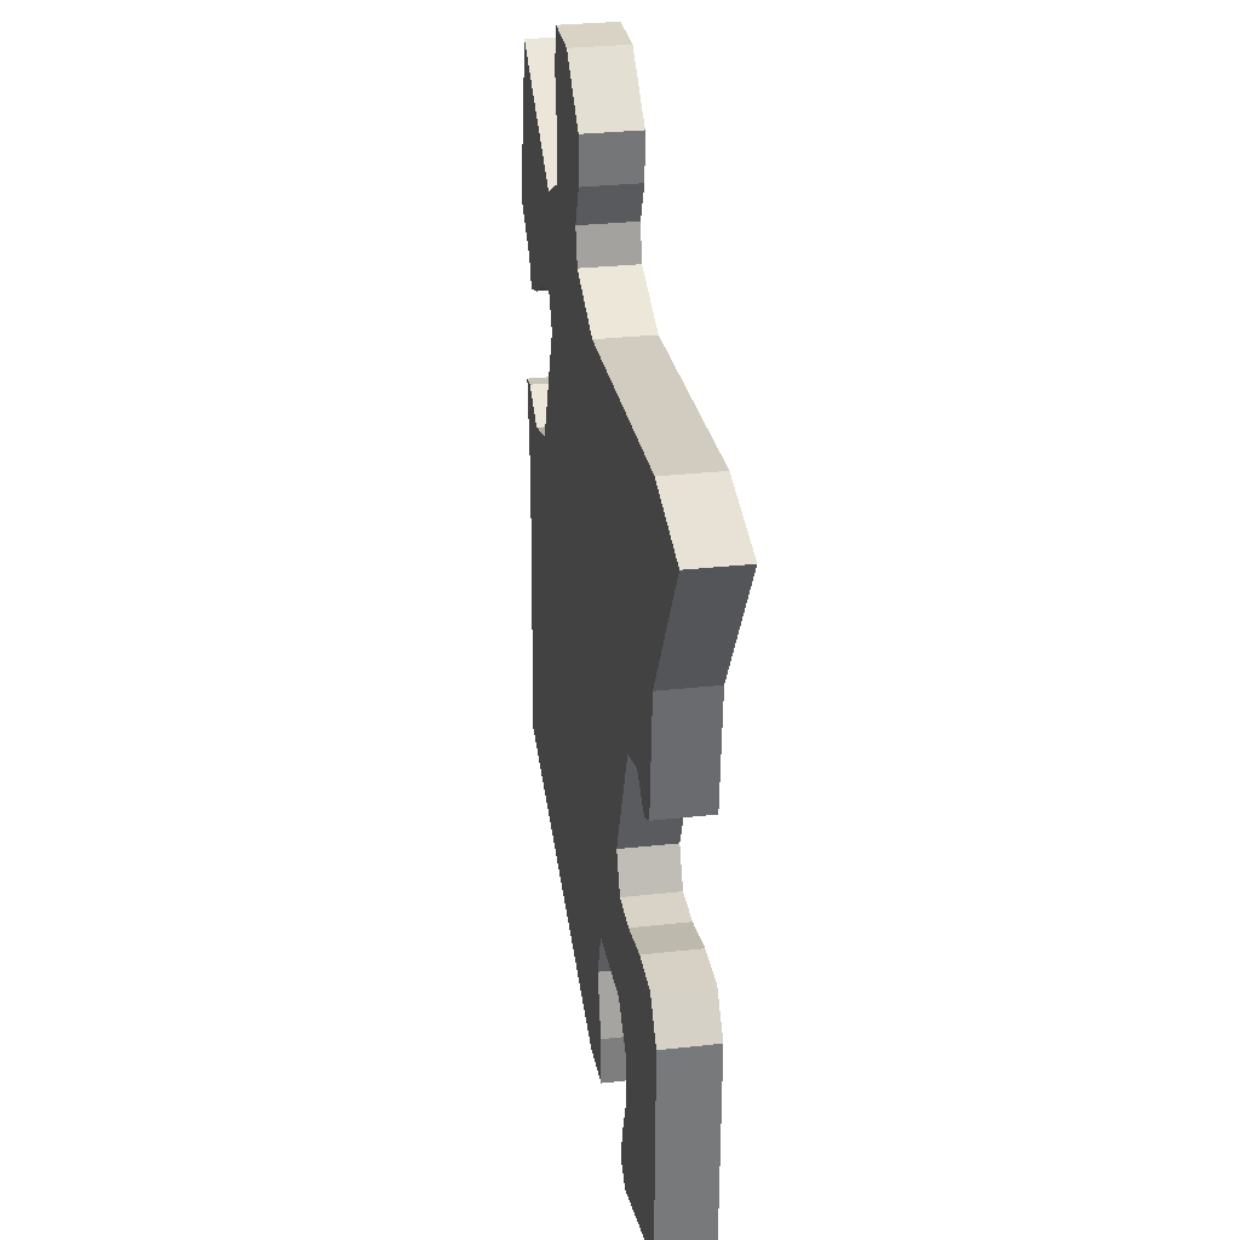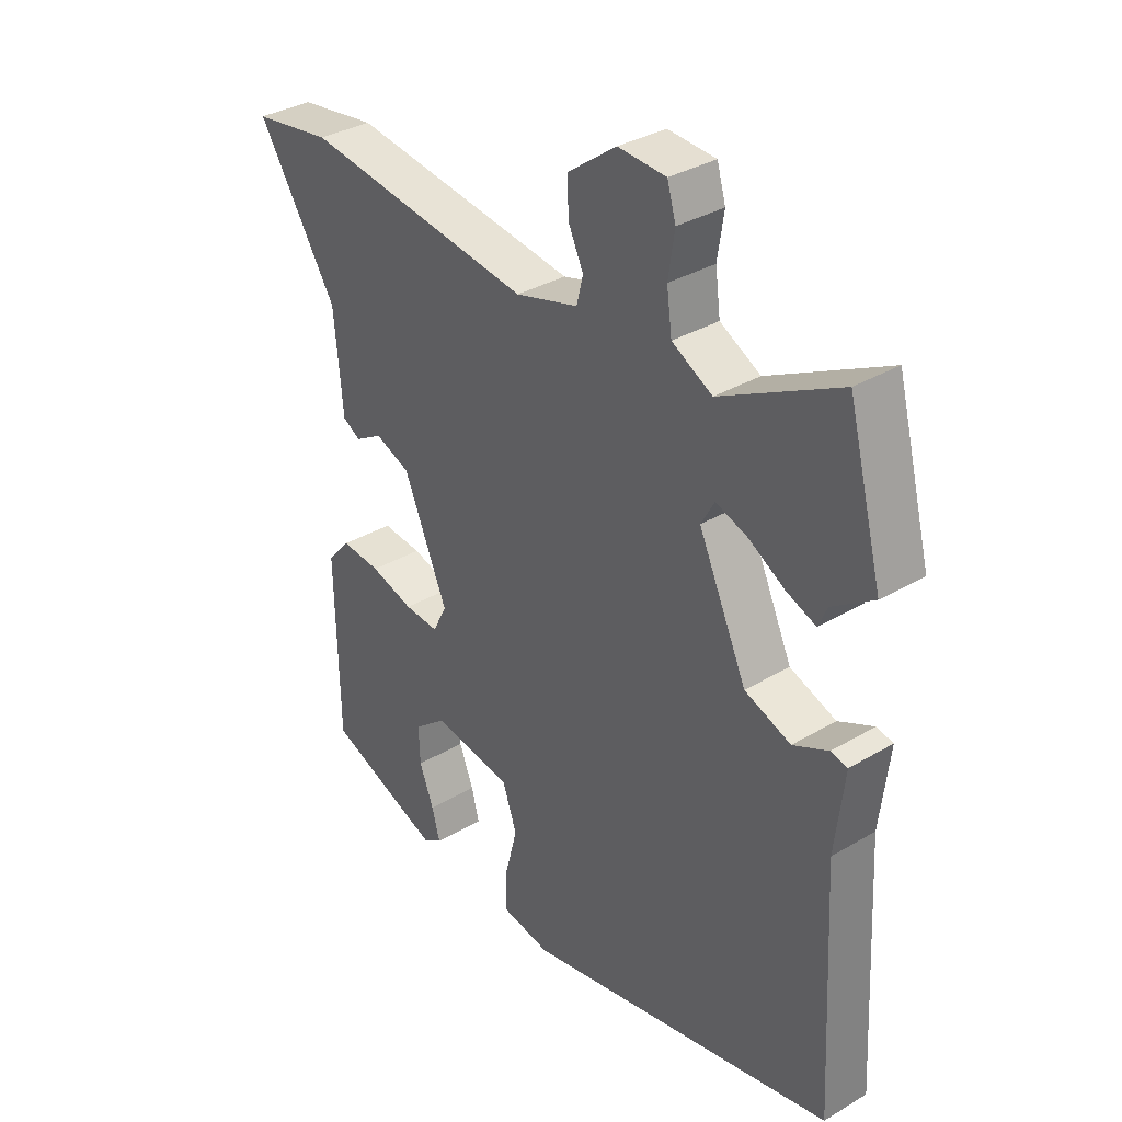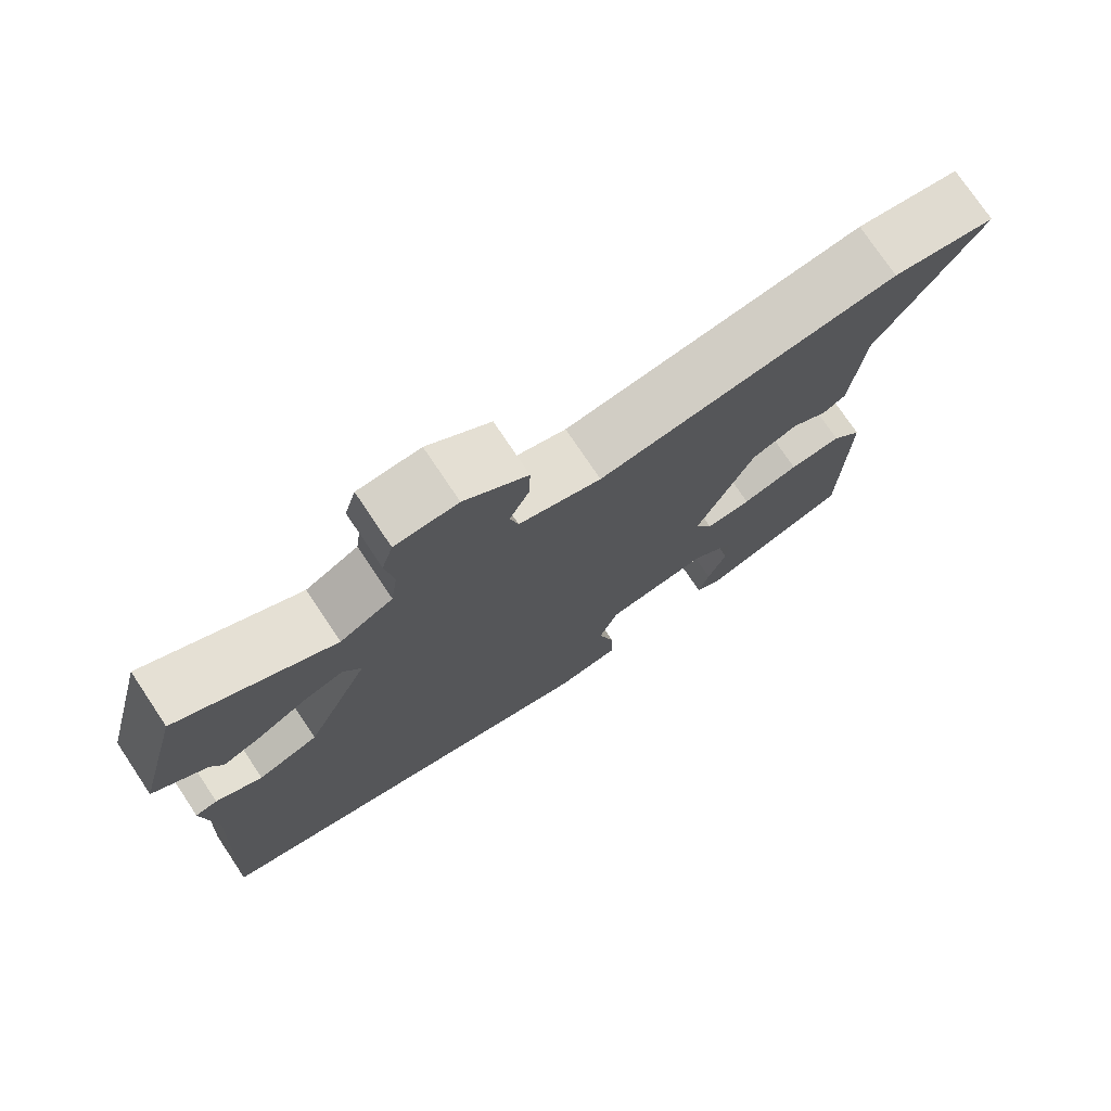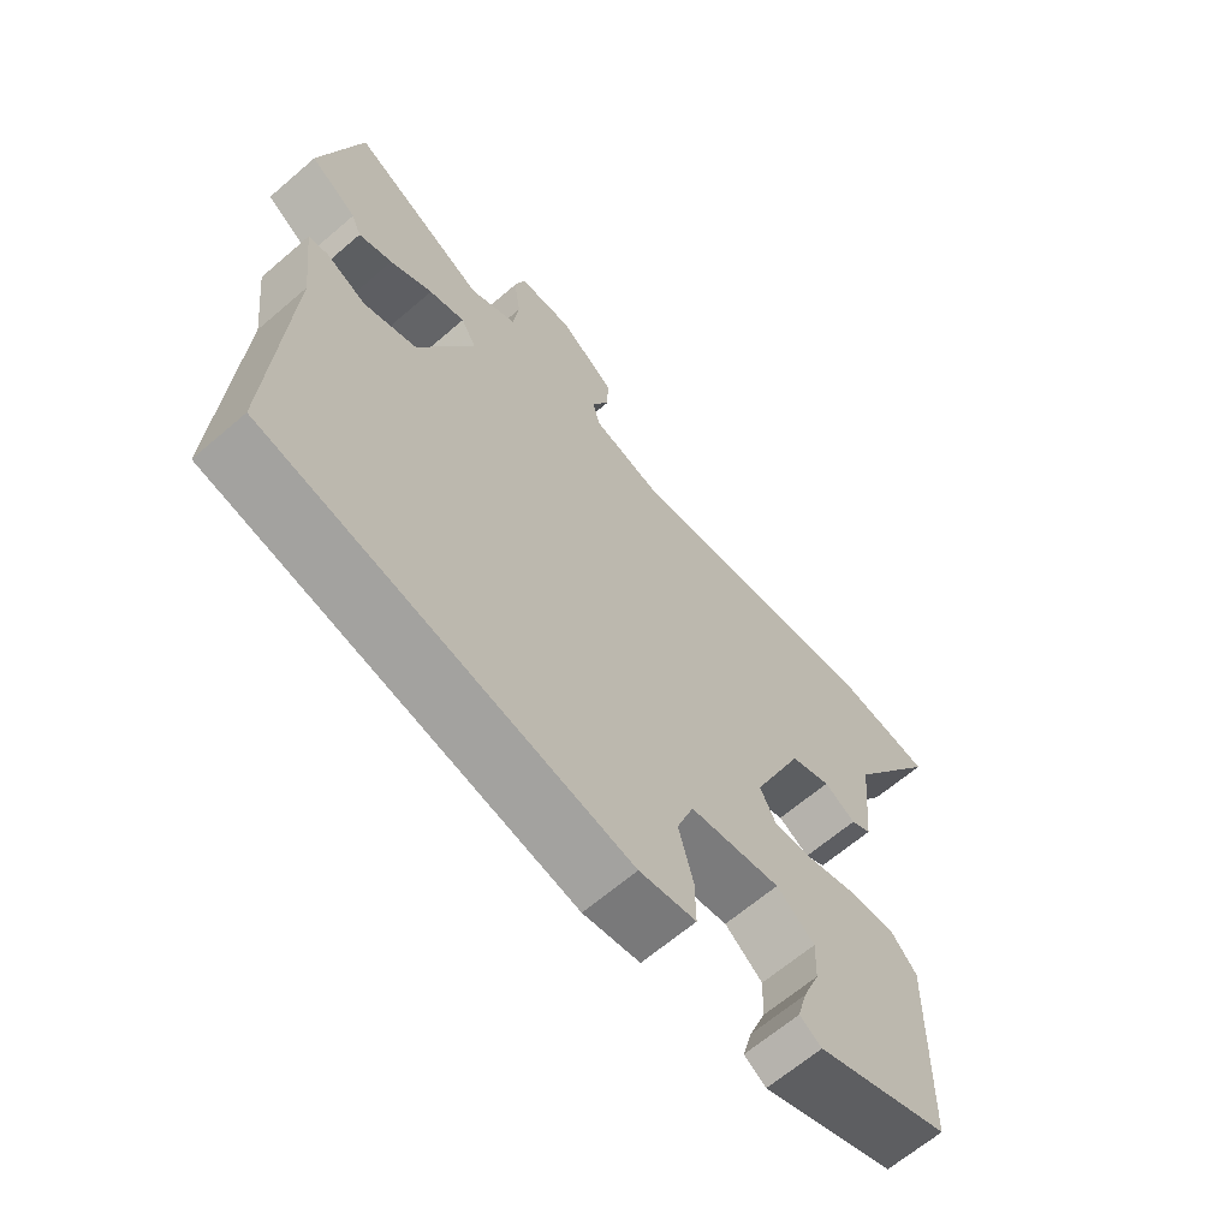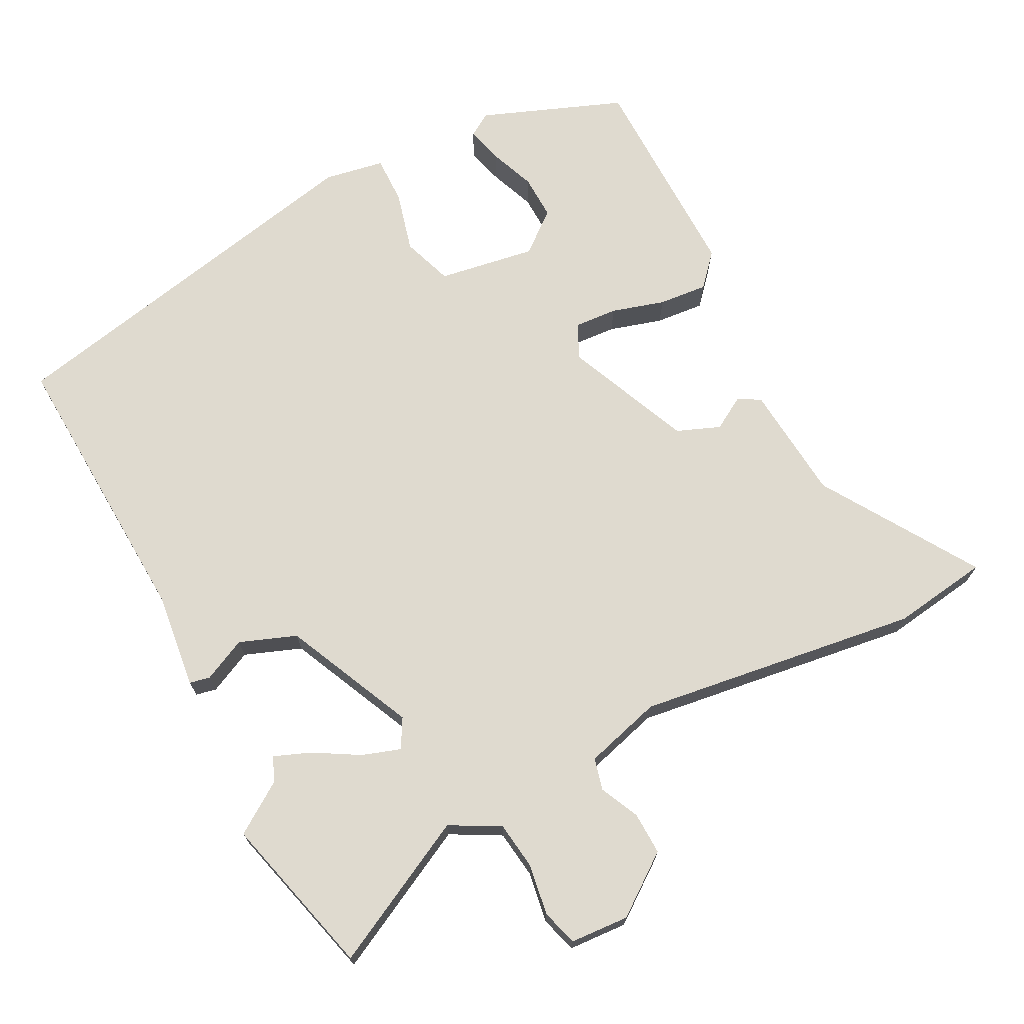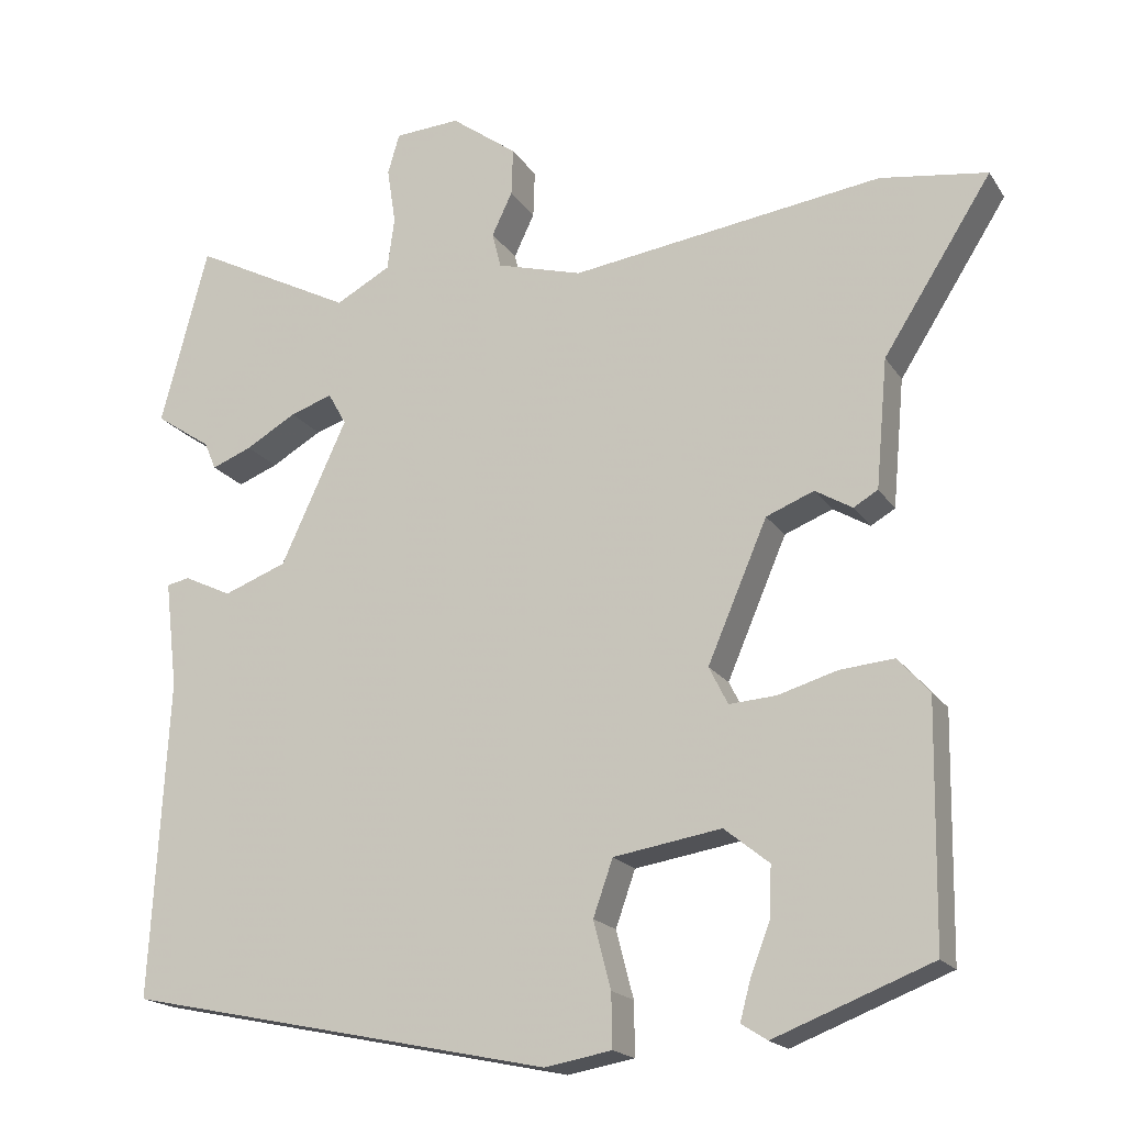
<metadata>
{"format":"obj","ext":"obj","renderer":"f3d","projection":"perspective","resolution":1024,"background":"white","views":[{"elev":31.8,"azim":81.2,"up":"+Z"},{"elev":34.2,"azim":-128.7,"up":"+Z"},{"elev":75.4,"azim":-33.8,"up":"+Z"},{"elev":-65.0,"azim":-49.2,"up":"+Z"},{"elev":70.9,"azim":-27.2,"up":"+Y"},{"elev":-18.6,"azim":23.3,"up":"+Z"}]}
</metadata>
<code>
v -0.522 0.07 -0.429
v -0.5 0.07 -0.026
v -0.516 0.07 0.111
v -0.487 0.07 0.117
v -0.426 0.07 0.088
v -0.346 0.07 0.118
v -0.262 0.07 0.3
v -0.285 0.07 0.341
v -0.339 0.07 0.323
v -0.403 0.07 0.286
v -0.454 0.07 0.266
v -0.469 0.07 0.301
v -0.54 0.07 0.349
v -0.48 0.07 0.577
v -0.275 0.07 0.471
v -0.205 0.07 0.509
v -0.196 0.07 0.576
v -0.207 0.07 0.648
v -0.192 0.07 0.699
v -0.109 0.07 0.704
v -0.025 0.07 0.642
v -0.027 0.07 0.582
v -0.053 0.07 0.527
v -0.042 0.07 0.482
v 0.067 0.07 0.451
v 0.464 0.07 0.505
v 0.6 0.07 0.485
v 0.462 0.07 0.268
v 0.447 0.07 0.104
v 0.416 0.07 0.086
v 0.369 0.07 0.114
v 0.308 0.07 0.09
v 0.232 0.07 -0.087
v 0.256 0.07 -0.135
v 0.316 0.07 -0.131
v 0.391 0.07 -0.109
v 0.46 0.07 -0.103
v 0.5 0.07 -0.148
v 0.495 0.07 -0.451
v 0.295 0.07 -0.528
v 0.262 0.07 -0.507
v 0.276 0.07 -0.455
v 0.301 0.07 -0.391
v 0.303 0.07 -0.328
v 0.246 0.07 -0.282
v 0.109 0.07 -0.304
v 0.084 0.07 -0.375
v 0.106 0.07 -0.46
v 0.107 0.07 -0.528
v 0.022 0.07 -0.543
v -0.522 0 -0.429
v -0.5 0 -0.026
v -0.516 0 0.111
v -0.487 0 0.117
v -0.426 0 0.088
v -0.346 0 0.118
v -0.262 0 0.3
v -0.285 0 0.341
v -0.339 0 0.323
v -0.403 0 0.286
v -0.454 0 0.266
v -0.469 0 0.301
v -0.54 0 0.349
v -0.48 0 0.577
v -0.275 0 0.471
v -0.205 0 0.509
v -0.196 0 0.576
v -0.207 0 0.648
v -0.192 0 0.699
v -0.109 0 0.704
v -0.025 0 0.642
v -0.027 0 0.582
v -0.053 0 0.527
v -0.042 0 0.482
v 0.067 0 0.451
v 0.464 0 0.505
v 0.6 0 0.485
v 0.462 0 0.268
v 0.447 0 0.104
v 0.416 0 0.086
v 0.369 0 0.114
v 0.308 0 0.09
v 0.232 0 -0.087
v 0.256 0 -0.135
v 0.316 0 -0.131
v 0.391 0 -0.109
v 0.46 0 -0.103
v 0.5 0 -0.148
v 0.495 0 -0.451
v 0.295 0 -0.528
v 0.262 0 -0.507
v 0.276 0 -0.455
v 0.301 0 -0.391
v 0.303 0 -0.328
v 0.246 0 -0.282
v 0.109 0 -0.304
v 0.084 0 -0.375
v 0.106 0 -0.46
v 0.107 0 -0.528
v 0.022 0 -0.543
f 47 48 49 50
f 46 47 50 1
f 40 41 42 43
f 38 39 40 43
f 38 43 44
f 35 36 37 38
f 34 35 38 44
f 33 34 44 45
f 28 29 30 31
f 28 31 32
f 25 26 27 28
f 24 25 28 32
f 20 21 22 23
f 20 23 24
f 17 18 19 20
f 16 17 20 24
f 15 16 24 32
f 12 13 14 15
f 9 10 11 12
f 8 9 12 15
f 7 8 15 32
f 2 3 4 5
f 46 1 2 5
f 33 45 46 5
f 6 7 32 33
f 5 6 33
f 100 99 98 97
f 51 100 97 96
f 93 92 91 90
f 93 90 89 88
f 94 93 88
f 88 87 86 85
f 94 88 85 84
f 95 94 84 83
f 81 80 79 78
f 82 81 78
f 78 77 76 75
f 82 78 75 74
f 73 72 71 70
f 74 73 70
f 70 69 68 67
f 74 70 67 66
f 82 74 66 65
f 65 64 63 62
f 62 61 60 59
f 65 62 59 58
f 82 65 58 57
f 55 54 53 52
f 55 52 51 96
f 55 96 95 83
f 83 82 57 56
f 83 56 55
f 1 51 52 2
f 2 52 53 3
f 3 53 54 4
f 4 54 55 5
f 5 55 56 6
f 6 56 57 7
f 7 57 58 8
f 8 58 59 9
f 9 59 60 10
f 10 60 61 11
f 11 61 62 12
f 12 62 63 13
f 13 63 64 14
f 14 64 65 15
f 15 65 66 16
f 16 66 67 17
f 17 67 68 18
f 18 68 69 19
f 19 69 70 20
f 20 70 71 21
f 21 71 72 22
f 22 72 73 23
f 23 73 74 24
f 24 74 75 25
f 25 75 76 26
f 26 76 77 27
f 27 77 78 28
f 28 78 79 29
f 29 79 80 30
f 30 80 81 31
f 31 81 82 32
f 32 82 83 33
f 33 83 84 34
f 34 84 85 35
f 35 85 86 36
f 36 86 87 37
f 37 87 88 38
f 38 88 89 39
f 39 89 90 40
f 40 90 91 41
f 41 91 92 42
f 42 92 93 43
f 43 93 94 44
f 44 94 95 45
f 45 95 96 46
f 46 96 97 47
f 47 97 98 48
f 48 98 99 49
f 49 99 100 50
f 50 100 51 1

</code>
